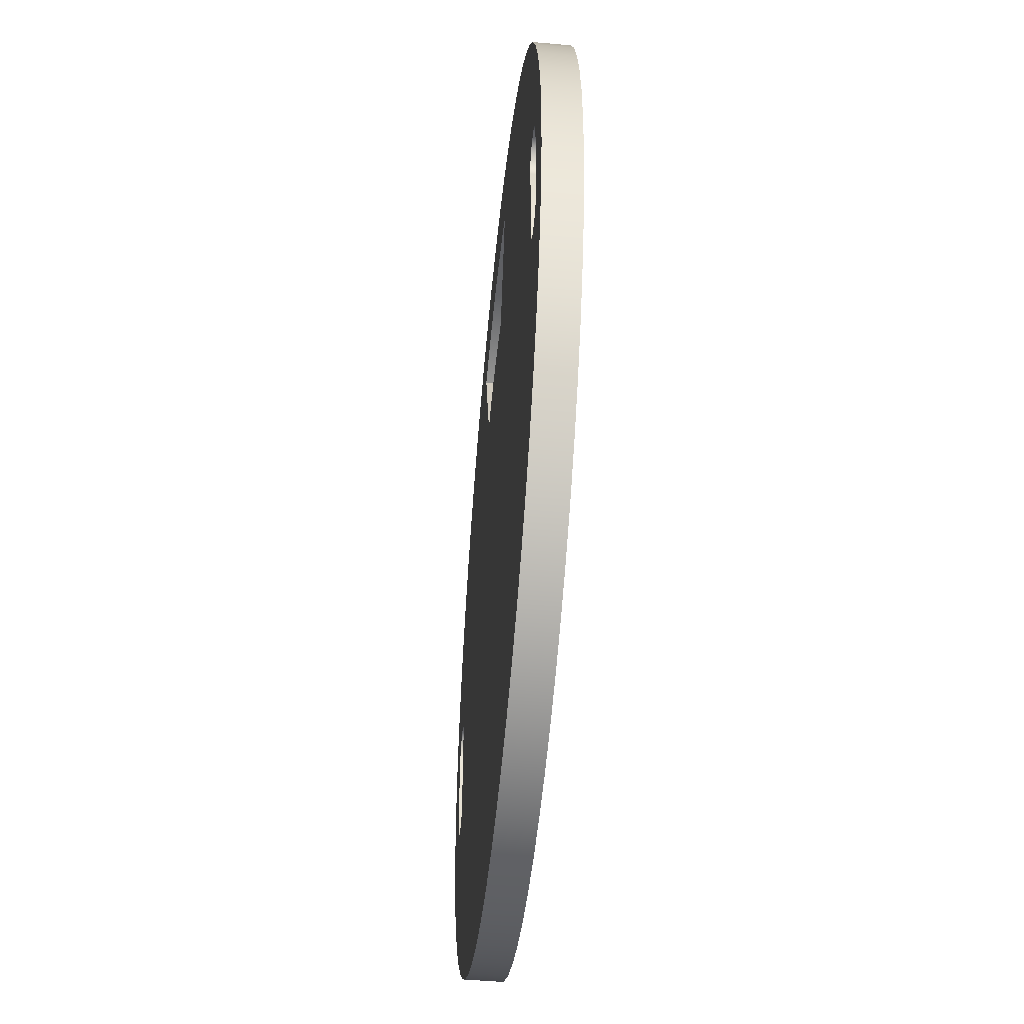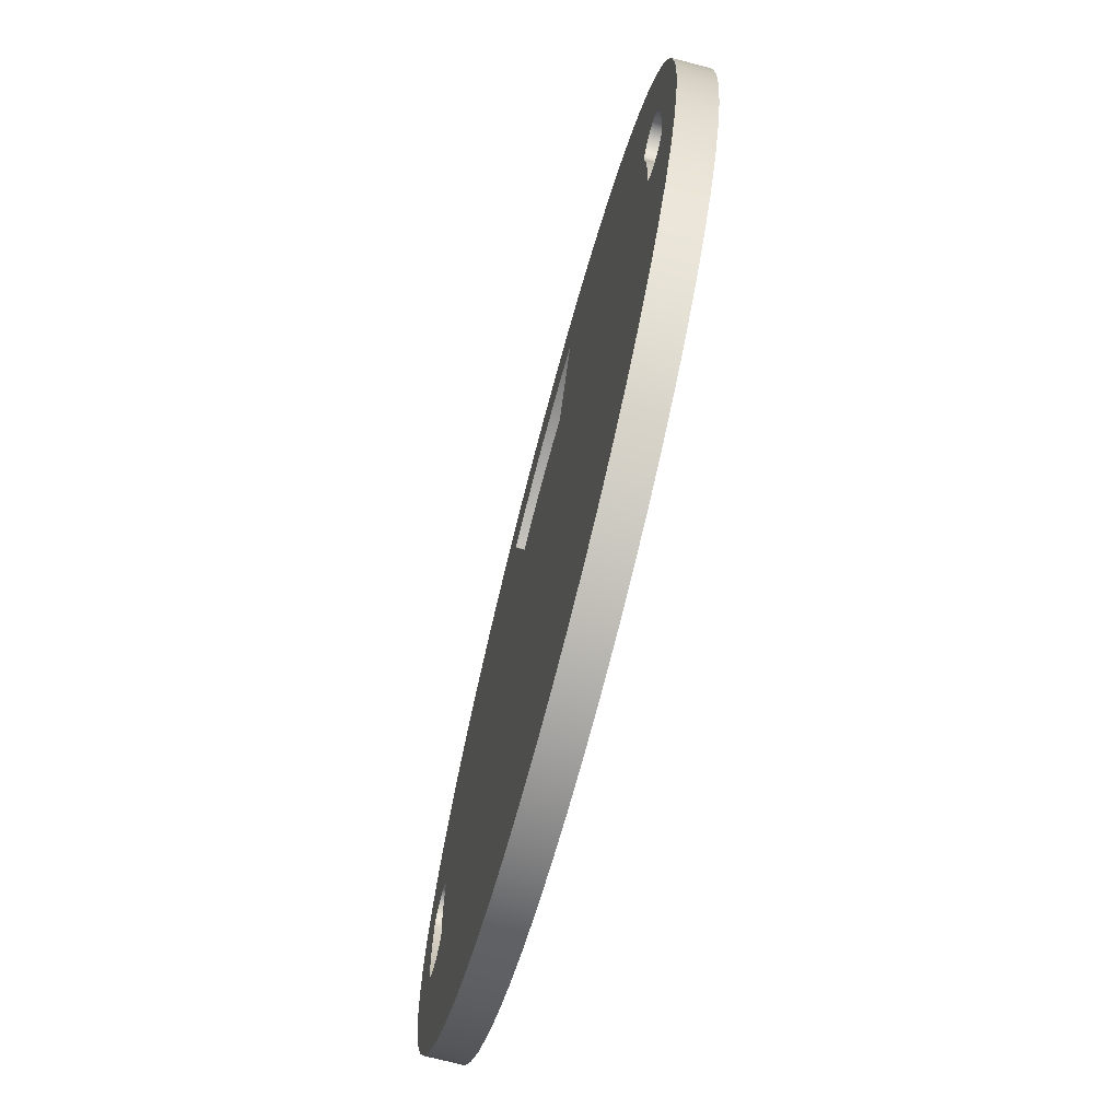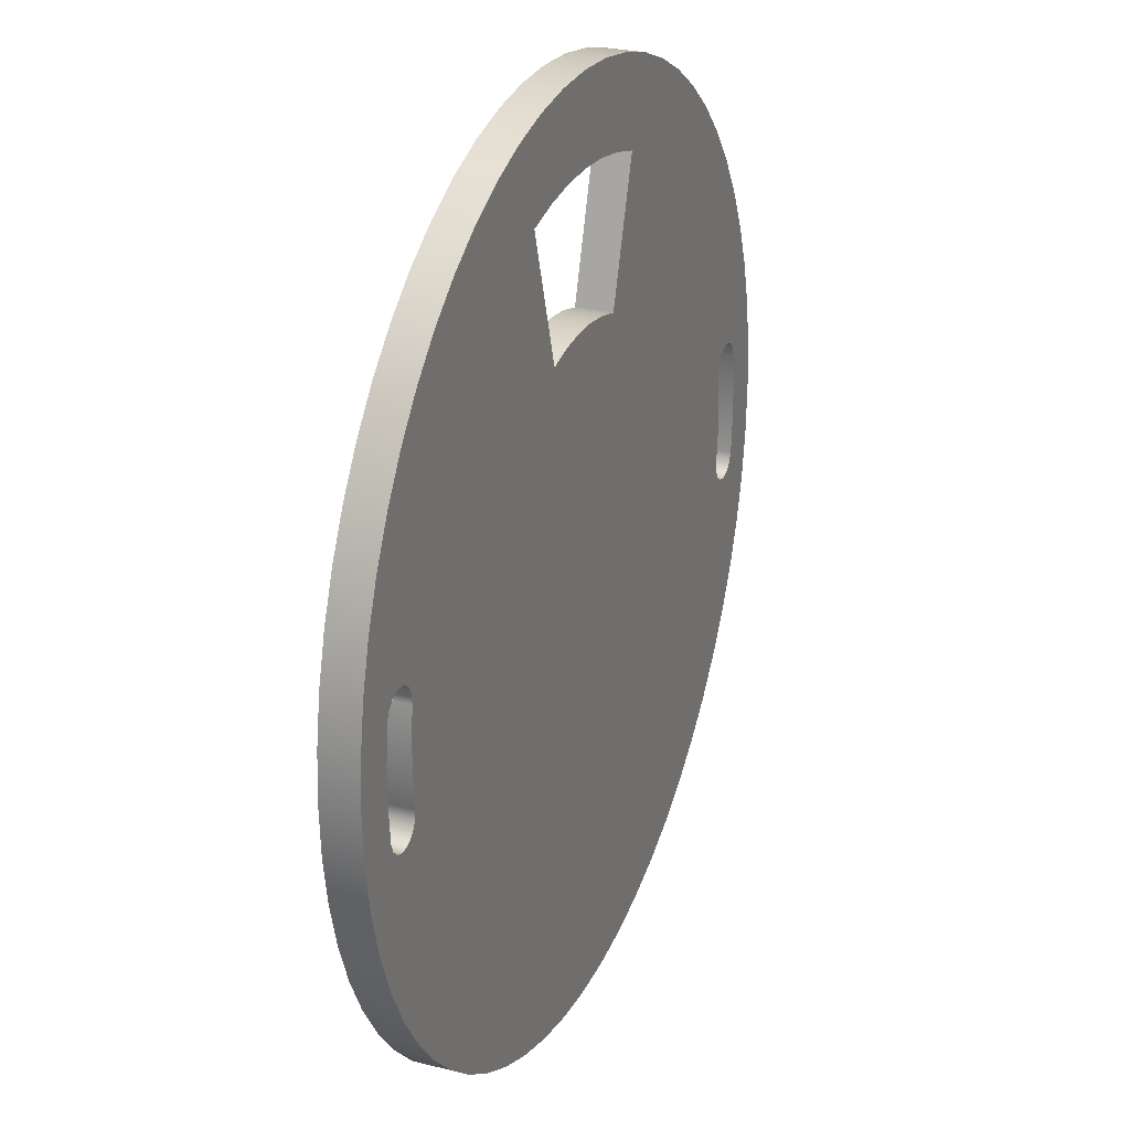
<metadata>
{"format":"obj","ext":"obj","renderer":"f3d","projection":"perspective","resolution":1024,"background":"white","views":[{"elev":-49.9,"azim":84.5,"up":"+Z"},{"elev":-71.8,"azim":-104.7,"up":"+Z"},{"elev":26.2,"azim":-68.0,"up":"+Z"}]}
</metadata>
<code>
v 8.923 0 -1.175
v 8.991 0 -0.3926
v 8.991 0 0.3926
v 8.923 0 1.175
v 8.923 0.8 1.175
v 8.991 0.8 0.3926
v 8.991 0.8 -0.3926
v 8.923 0.8 -1.175
v 7.932 0 -1.044
v 7.952 0 -1.266
v 8.067 0 -1.456
v 8.253 0 -1.578
v 8.474 0 -1.607
v 8.685 0 -1.538
v 8.846 0 -1.383
v 8.923 0 -1.175
v 8.923 0.8 -1.175
v 8.846 0.8 -1.383
v 8.685 0.8 -1.538
v 8.474 0.8 -1.607
v 8.253 0.8 -1.578
v 8.067 0.8 -1.456
v 7.952 0.8 -1.266
v 7.932 0.8 -1.044
v 7.932 0 1.044
v 7.992 0 0.349
v 7.992 0 -0.349
v 7.932 0 -1.044
v 7.932 0.8 -1.044
v 7.992 0.8 -0.349
v 7.992 0.8 0.349
v 7.932 0.8 1.044
v 8.923 0 1.175
v 8.846 0 1.383
v 8.685 0 1.538
v 8.474 0 1.607
v 8.253 0 1.578
v 8.067 0 1.456
v 7.952 0 1.266
v 7.932 0 1.044
v 7.932 0.8 1.044
v 7.952 0.8 1.266
v 8.067 0.8 1.456
v 8.253 0.8 1.578
v 8.474 0.8 1.607
v 8.685 0.8 1.538
v 8.846 0.8 1.383
v 8.923 0.8 1.175
v 2.428 0 7.769
v 1.632 0 7.974
v 0.8204 0 8.098
v 0 0 8.139
v -0.8204 0 8.098
v -1.632 0 7.974
v -2.428 0 7.769
v -2.428 0.8 7.769
v -1.632 0.8 7.974
v -0.8204 0.8 8.098
v 0 0.8 8.139
v 0.8204 0.8 8.098
v 1.632 0.8 7.974
v 2.428 0.8 7.769
v 1.5 0 4.8
v 2.428 0 7.769
v 2.428 0.8 7.769
v 1.5 0.8 4.8
v -1.5 0 4.8
v -0.9089 0 4.946
v -0.3045 0 5.02
v 0.3045 0 5.02
v 0.9089 0 4.946
v 1.5 0 4.8
v 1.5 0.8 4.8
v 0.9089 0.8 4.946
v 0.3045 0.8 5.02
v -0.3045 0.8 5.02
v -0.9089 0.8 4.946
v -1.5 0.8 4.8
v -2.428 0 7.769
v -1.5 0 4.8
v -1.5 0.8 4.8
v -2.428 0.8 7.769
v -8.923 0 1.175
v -8.991 0 0.3926
v -8.991 0 -0.3926
v -8.923 0 -1.175
v -8.923 0.8 -1.175
v -8.991 0.8 -0.3926
v -8.991 0.8 0.3926
v -8.923 0.8 1.175
v -7.932 0 1.044
v -7.952 0 1.266
v -8.067 0 1.456
v -8.253 0 1.578
v -8.474 0 1.607
v -8.685 0 1.538
v -8.846 0 1.383
v -8.923 0 1.175
v -8.923 0.8 1.175
v -8.846 0.8 1.383
v -8.685 0.8 1.538
v -8.474 0.8 1.607
v -8.253 0.8 1.578
v -8.067 0.8 1.456
v -7.952 0.8 1.266
v -7.932 0.8 1.044
v -7.932 0 -1.044
v -7.992 0 -0.349
v -7.992 0 0.349
v -7.932 0 1.044
v -7.932 0.8 1.044
v -7.992 0.8 0.349
v -7.992 0.8 -0.349
v -7.932 0.8 -1.044
v -8.923 0 -1.175
v -8.846 0 -1.383
v -8.685 0 -1.538
v -8.474 0 -1.607
v -8.253 0 -1.578
v -8.067 0 -1.456
v -7.952 0 -1.266
v -7.932 0 -1.044
v -7.932 0.8 -1.044
v -7.952 0.8 -1.266
v -8.067 0.8 -1.456
v -8.253 0.8 -1.578
v -8.474 0.8 -1.607
v -8.685 0.8 -1.538
v -8.846 0.8 -1.383
v -8.923 0.8 -1.175
v 1.776e-15 0.8 -10
v 1.045 0.8 -9.945
v 2.079 0.8 -9.781
v 3.09 0.8 -9.511
v 4.067 0.8 -9.135
v 5 0.8 -8.66
v 5.878 0.8 -8.09
v 6.691 0.8 -7.431
v 7.431 0.8 -6.691
v 8.09 0.8 -5.878
v 8.66 0.8 -5
v 9.135 0.8 -4.067
v 9.511 0.8 -3.09
v 9.781 0.8 -2.079
v 9.945 0.8 -1.045
v 10 0.8 3.046e-15
v 9.945 0.8 1.045
v 9.781 0.8 2.079
v 9.511 0.8 3.09
v 9.135 0.8 4.067
v 8.66 0.8 5
v 8.09 0.8 5.878
v 7.431 0.8 6.691
v 6.691 0.8 7.431
v 5.878 0.8 8.09
v 5 0.8 8.66
v 4.067 0.8 9.135
v 3.09 0.8 9.511
v 2.079 0.8 9.781
v 1.045 0.8 9.945
v -2.434e-15 0.8 10
v -1.045 0.8 9.945
v -2.079 0.8 9.781
v -3.09 0.8 9.511
v -4.067 0.8 9.135
v -5 0.8 8.66
v -5.878 0.8 8.09
v -6.691 0.8 7.431
v -7.431 0.8 6.691
v -8.09 0.8 5.878
v -8.66 0.8 5
v -9.135 0.8 4.067
v -9.511 0.8 3.09
v -9.781 0.8 2.079
v -9.945 0.8 1.045
v -10 0.8 -1.822e-15
v -9.945 0.8 -1.045
v -9.781 0.8 -2.079
v -9.511 0.8 -3.09
v -9.135 0.8 -4.067
v -8.66 0.8 -5
v -8.09 0.8 -5.878
v -7.431 0.8 -6.691
v -6.691 0.8 -7.431
v -5.878 0.8 -8.09
v -5 0.8 -8.66
v -4.067 0.8 -9.135
v -3.09 0.8 -9.511
v -2.079 0.8 -9.781
v -1.045 0.8 -9.945
v 1.209e-15 0 -10
v -1.045 0 -9.945
v -2.079 0 -9.781
v -3.09 0 -9.511
v -4.067 0 -9.135
v -5 0 -8.66
v -5.878 0 -8.09
v -6.691 0 -7.431
v -7.431 0 -6.691
v -8.09 0 -5.878
v -8.66 0 -5
v -9.135 0 -4.067
v -9.511 0 -3.09
v -9.781 0 -2.079
v -9.945 0 -1.045
v -10 0 -1.822e-15
v -9.945 0 1.045
v -9.781 0 2.079
v -9.511 0 3.09
v -9.135 0 4.067
v -8.66 0 5
v -8.09 0 5.878
v -7.431 0 6.691
v -6.691 0 7.431
v -5.878 0 8.09
v -5 0 8.66
v -4.067 0 9.135
v -3.09 0 9.511
v -2.079 0 9.781
v -1.045 0 9.945
v -2.434e-15 0 10
v 1.045 0 9.945
v 2.079 0 9.781
v 3.09 0 9.511
v 4.067 0 9.135
v 5 0 8.66
v 5.878 0 8.09
v 6.691 0 7.431
v 7.431 0 6.691
v 8.09 0 5.878
v 8.66 0 5
v 9.135 0 4.067
v 9.511 0 3.09
v 9.781 0 2.079
v 9.945 0 1.045
v 10 0 3.046e-15
v 9.945 0 -1.045
v 9.781 0 -2.079
v 9.511 0 -3.09
v 9.135 0 -4.067
v 8.66 0 -5
v 8.09 0 -5.878
v 7.431 0 -6.691
v 6.691 0 -7.431
v 5.878 0 -8.09
v 5 0 -8.66
v 4.067 0 -9.135
v 3.09 0 -9.511
v 2.079 0 -9.781
v 1.045 0 -9.945
v -2.434e-15 0 10
v -2.434e-15 0.8 10
v -8.923 0.8 -1.175
v -8.846 0.8 -1.383
v -8.685 0.8 -1.538
v -8.474 0.8 -1.607
v -8.253 0.8 -1.578
v -8.067 0.8 -1.456
v -7.952 0.8 -1.266
v -7.932 0.8 -1.044
v -7.992 0.8 -0.349
v -7.992 0.8 0.349
v -7.932 0.8 1.044
v -7.952 0.8 1.266
v -8.067 0.8 1.456
v -8.253 0.8 1.578
v -8.474 0.8 1.607
v -8.685 0.8 1.538
v -8.846 0.8 1.383
v -8.923 0.8 1.175
v -8.991 0.8 0.3926
v -8.991 0.8 -0.3926
v -2.428 0.8 7.769
v -1.5 0.8 4.8
v -0.9089 0.8 4.946
v -0.3045 0.8 5.02
v 0.3045 0.8 5.02
v 0.9089 0.8 4.946
v 1.5 0.8 4.8
v 2.428 0.8 7.769
v 1.632 0.8 7.974
v 0.8204 0.8 8.098
v 0 0.8 8.139
v -0.8204 0.8 8.098
v -1.632 0.8 7.974
v 8.923 0.8 1.175
v 8.846 0.8 1.383
v 8.685 0.8 1.538
v 8.474 0.8 1.607
v 8.253 0.8 1.578
v 8.067 0.8 1.456
v 7.952 0.8 1.266
v 7.932 0.8 1.044
v 7.992 0.8 0.349
v 7.992 0.8 -0.349
v 7.932 0.8 -1.044
v 7.952 0.8 -1.266
v 8.067 0.8 -1.456
v 8.253 0.8 -1.578
v 8.474 0.8 -1.607
v 8.685 0.8 -1.538
v 8.846 0.8 -1.383
v 8.923 0.8 -1.175
v 8.991 0.8 -0.3926
v 8.991 0.8 0.3926
v 1.776e-15 0.8 -10
v -1.045 0.8 -9.945
v -2.079 0.8 -9.781
v -3.09 0.8 -9.511
v -4.067 0.8 -9.135
v -5 0.8 -8.66
v -5.878 0.8 -8.09
v -6.691 0.8 -7.431
v -7.431 0.8 -6.691
v -8.09 0.8 -5.878
v -8.66 0.8 -5
v -9.135 0.8 -4.067
v -9.511 0.8 -3.09
v -9.781 0.8 -2.079
v -9.945 0.8 -1.045
v -10 0.8 -1.822e-15
v -9.945 0.8 1.045
v -9.781 0.8 2.079
v -9.511 0.8 3.09
v -9.135 0.8 4.067
v -8.66 0.8 5
v -8.09 0.8 5.878
v -7.431 0.8 6.691
v -6.691 0.8 7.431
v -5.878 0.8 8.09
v -5 0.8 8.66
v -4.067 0.8 9.135
v -3.09 0.8 9.511
v -2.079 0.8 9.781
v -1.045 0.8 9.945
v -2.434e-15 0.8 10
v 1.045 0.8 9.945
v 2.079 0.8 9.781
v 3.09 0.8 9.511
v 4.067 0.8 9.135
v 5 0.8 8.66
v 5.878 0.8 8.09
v 6.691 0.8 7.431
v 7.431 0.8 6.691
v 8.09 0.8 5.878
v 8.66 0.8 5
v 9.135 0.8 4.067
v 9.511 0.8 3.09
v 9.781 0.8 2.079
v 9.945 0.8 1.045
v 10 0.8 3.046e-15
v 9.945 0.8 -1.045
v 9.781 0.8 -2.079
v 9.511 0.8 -3.09
v 9.135 0.8 -4.067
v 8.66 0.8 -5
v 8.09 0.8 -5.878
v 7.431 0.8 -6.691
v 6.691 0.8 -7.431
v 5.878 0.8 -8.09
v 5 0.8 -8.66
v 4.067 0.8 -9.135
v 3.09 0.8 -9.511
v 2.079 0.8 -9.781
v 1.045 0.8 -9.945
v -7.932 0 -1.044
v -7.952 0 -1.266
v -8.067 0 -1.456
v -8.253 0 -1.578
v -8.474 0 -1.607
v -8.685 0 -1.538
v -8.846 0 -1.383
v -8.923 0 -1.175
v -8.991 0 -0.3926
v -8.991 0 0.3926
v -8.923 0 1.175
v -8.846 0 1.383
v -8.685 0 1.538
v -8.474 0 1.607
v -8.253 0 1.578
v -8.067 0 1.456
v -7.952 0 1.266
v -7.932 0 1.044
v -7.992 0 0.349
v -7.992 0 -0.349
v -1.5 0 4.8
v -2.428 0 7.769
v -1.632 0 7.974
v -0.8204 0 8.098
v 0 0 8.139
v 0.8204 0 8.098
v 1.632 0 7.974
v 2.428 0 7.769
v 1.5 0 4.8
v 0.9089 0 4.946
v 0.3045 0 5.02
v -0.3045 0 5.02
v -0.9089 0 4.946
v 7.932 0 1.044
v 7.952 0 1.266
v 8.067 0 1.456
v 8.253 0 1.578
v 8.474 0 1.607
v 8.685 0 1.538
v 8.846 0 1.383
v 8.923 0 1.175
v 8.991 0 0.3926
v 8.991 0 -0.3926
v 8.923 0 -1.175
v 8.846 0 -1.383
v 8.685 0 -1.538
v 8.474 0 -1.607
v 8.253 0 -1.578
v 8.067 0 -1.456
v 7.952 0 -1.266
v 7.932 0 -1.044
v 7.992 0 -0.349
v 7.992 0 0.349
v 1.209e-15 0 -10
v 1.045 0 -9.945
v 2.079 0 -9.781
v 3.09 0 -9.511
v 4.067 0 -9.135
v 5 0 -8.66
v 5.878 0 -8.09
v 6.691 0 -7.431
v 7.431 0 -6.691
v 8.09 0 -5.878
v 8.66 0 -5
v 9.135 0 -4.067
v 9.511 0 -3.09
v 9.781 0 -2.079
v 9.945 0 -1.045
v 10 0 3.046e-15
v 9.945 0 1.045
v 9.781 0 2.079
v 9.511 0 3.09
v 9.135 0 4.067
v 8.66 0 5
v 8.09 0 5.878
v 7.431 0 6.691
v 6.691 0 7.431
v 5.878 0 8.09
v 5 0 8.66
v 4.067 0 9.135
v 3.09 0 9.511
v 2.079 0 9.781
v 1.045 0 9.945
v -2.434e-15 0 10
v -1.045 0 9.945
v -2.079 0 9.781
v -3.09 0 9.511
v -4.067 0 9.135
v -5 0 8.66
v -5.878 0 8.09
v -6.691 0 7.431
v -7.431 0 6.691
v -8.09 0 5.878
v -8.66 0 5
v -9.135 0 4.067
v -9.511 0 3.09
v -9.781 0 2.079
v -9.945 0 1.045
v -10 0 -1.822e-15
v -9.945 0 -1.045
v -9.781 0 -2.079
v -9.511 0 -3.09
v -9.135 0 -4.067
v -8.66 0 -5
v -8.09 0 -5.878
v -7.431 0 -6.691
v -6.691 0 -7.431
v -5.878 0 -8.09
v -5 0 -8.66
v -4.067 0 -9.135
v -3.09 0 -9.511
v -2.079 0 -9.781
v -1.045 0 -9.945
g ae58c226-e346-11ea-9f85-54bf646e7e1f
f 8 1 7
f 7 1 2
f 7 2 6
f 6 2 3
f 6 3 5
f 5 3 4
g ae5ce0e4-e346-11ea-8c62-54bf646e7e1f
f 24 9 23
f 23 9 10
f 23 10 22
f 22 10 11
f 22 11 21
f 21 11 12
f 21 12 20
f 20 12 13
f 20 13 19
f 19 13 14
f 19 14 18
f 18 14 15
f 18 15 17
f 17 15 16
g ae61c2f4-e346-11ea-b9b5-54bf646e7e1f
f 32 25 31
f 31 25 26
f 31 26 30
f 30 26 27
f 30 27 29
f 29 27 28
g ae65455c-e346-11ea-a1a8-54bf646e7e1f
f 48 33 47
f 47 33 34
f 47 34 46
f 46 34 35
f 46 35 45
f 45 35 36
f 45 36 44
f 44 36 37
f 44 37 43
f 43 37 38
f 43 38 42
f 42 38 39
f 42 39 41
f 41 39 40
g ae69d946-e346-11ea-878a-54bf646e7e1f
f 62 49 61
f 61 49 50
f 61 50 60
f 60 50 51
f 60 51 59
f 59 51 52
f 59 52 58
f 58 52 53
f 58 53 57
f 57 53 54
f 57 54 56
f 56 54 55
g ae6d82dc-e346-11ea-8a3c-54bf646e7e1f
f 63 64 66
f 66 64 65
g ae706922-e346-11ea-9c0d-54bf646e7e1f
f 78 67 77
f 77 67 68
f 77 68 69
f 77 69 76
f 76 69 70
f 76 70 75
f 75 70 71
f 75 71 74
f 74 71 73
f 73 71 72
g ae72da3a-e346-11ea-93a2-54bf646e7e1f
f 79 80 82
f 82 80 81
g ae754b38-e346-11ea-9b54-54bf646e7e1f
f 90 83 89
f 89 83 84
f 89 84 88
f 88 84 85
f 88 85 87
f 87 85 86
g ae78587a-e346-11ea-b1fc-54bf646e7e1f
f 106 91 105
f 105 91 92
f 105 92 104
f 104 92 93
f 104 93 103
f 103 93 94
f 103 94 102
f 102 94 95
f 102 95 101
f 101 95 96
f 101 96 100
f 100 96 97
f 100 97 99
f 99 97 98
g ae7af0b4-e346-11ea-b044-54bf646e7e1f
f 114 107 113
f 113 107 108
f 113 108 112
f 112 108 109
f 112 109 111
f 111 109 110
g ae7d88b4-e346-11ea-be82-54bf646e7e1f
f 130 115 129
f 129 115 116
f 129 116 128
f 128 116 117
f 128 117 127
f 127 117 118
f 127 118 126
f 126 118 119
f 126 119 125
f 125 119 120
f 125 120 124
f 124 120 121
f 124 121 123
f 123 121 122
g ae8047dc-e346-11ea-b816-54bf646e7e1f
f 132 250 131
f 131 250 191
f 131 191 190
f 190 191 192
f 190 192 189
f 189 192 193
f 189 193 188
f 188 193 194
f 188 194 187
f 187 194 195
f 187 195 186
f 186 195 196
f 186 196 185
f 185 196 197
f 185 197 184
f 184 197 198
f 184 198 183
f 183 198 199
f 183 199 182
f 182 199 200
f 182 200 181
f 181 200 201
f 181 201 180
f 180 201 202
f 180 202 179
f 179 202 203
f 179 203 178
f 178 203 204
f 178 204 177
f 177 204 205
f 177 205 176
f 176 205 206
f 176 206 175
f 175 206 207
f 175 207 174
f 174 207 208
f 174 208 173
f 173 208 209
f 173 209 172
f 172 209 210
f 172 210 171
f 171 210 211
f 171 211 170
f 170 211 212
f 170 212 169
f 169 212 213
f 169 213 168
f 168 213 214
f 168 214 167
f 167 214 215
f 167 215 166
f 166 215 216
f 166 216 165
f 165 216 217
f 165 217 164
f 164 217 218
f 164 218 163
f 163 218 219
f 163 219 162
f 162 219 220
f 162 220 161
f 161 220 251
f 252 221 160
f 160 221 222
f 160 222 159
f 159 222 223
f 159 223 158
f 158 223 224
f 158 224 157
f 157 224 225
f 157 225 156
f 156 225 226
f 156 226 155
f 155 226 227
f 155 227 154
f 154 227 228
f 154 228 153
f 153 228 229
f 153 229 152
f 152 229 230
f 152 230 151
f 151 230 231
f 151 231 150
f 150 231 232
f 150 232 149
f 149 232 233
f 149 233 148
f 148 233 234
f 148 234 147
f 147 234 235
f 147 235 146
f 146 235 236
f 146 236 145
f 145 236 237
f 145 237 144
f 144 237 238
f 144 238 143
f 143 238 239
f 143 239 142
f 142 239 240
f 142 240 141
f 141 240 241
f 141 241 140
f 140 241 242
f 140 242 139
f 139 242 243
f 139 243 138
f 138 243 244
f 138 244 137
f 137 244 245
f 137 245 136
f 136 245 246
f 136 246 135
f 135 246 247
f 135 247 134
f 134 247 248
f 134 248 133
f 133 248 249
f 133 249 132
f 132 249 250
g ae835528-e346-11ea-a1e1-54bf646e7e1f
f 254 319 253
f 253 319 320
f 253 320 272
f 272 320 321
f 272 321 271
f 271 321 322
f 271 322 270
f 270 322 323
f 270 323 269
f 269 323 268
f 268 323 324
f 268 324 267
f 267 324 266
f 266 324 325
f 266 325 265
f 265 325 326
f 265 326 327
f 254 255 319
f 319 255 318
f 318 255 256
f 318 256 257
f 318 257 317
f 317 257 258
f 317 258 316
f 316 258 315
f 315 258 314
f 314 258 259
f 314 259 313
f 313 259 312
f 312 259 311
f 311 259 310
f 310 259 309
f 309 259 274
f 309 274 308
f 308 274 307
f 307 274 306
f 306 274 279
f 306 279 365
f 365 279 364
f 364 279 363
f 363 279 297
f 363 297 362
f 362 297 361
f 361 297 360
f 360 297 359
f 359 297 358
f 358 297 298
f 358 298 357
f 357 298 356
f 356 298 355
f 355 298 299
f 355 299 354
f 354 299 300
f 354 300 301
f 259 260 274
f 274 260 261
f 274 261 262
f 262 263 274
f 274 263 264
f 274 264 265
f 274 330 273
f 273 330 331
f 273 331 332
f 279 274 278
f 278 274 275
f 278 275 277
f 277 275 276
f 280 342 279
f 279 342 343
f 279 343 344
f 281 338 280
f 280 338 339
f 280 339 340
f 338 281 337
f 337 281 282
f 337 282 336
f 336 282 283
f 336 283 284
f 336 284 335
f 335 284 285
f 335 285 334
f 334 285 273
f 334 273 333
f 333 273 332
f 287 349 286
f 286 349 350
f 286 350 305
f 305 350 351
f 305 351 304
f 304 351 352
f 304 352 303
f 303 352 353
f 303 353 302
f 302 353 301
f 301 353 354
f 287 288 349
f 349 288 348
f 348 288 289
f 348 289 290
f 348 290 347
f 347 290 291
f 347 291 346
f 346 291 345
f 345 291 279
f 345 279 344
f 291 292 279
f 279 292 293
f 279 293 294
f 294 295 279
f 279 295 296
f 279 296 297
f 265 327 274
f 274 327 328
f 274 328 329
f 329 330 274
f 340 341 280
f 280 341 342
g ae861476-e346-11ea-98b1-54bf646e7e1f
f 385 366 386
f 386 366 367
f 386 367 476
f 476 367 475
f 475 367 474
f 474 367 473
f 473 367 472
f 472 367 471
f 471 367 368
f 471 368 470
f 470 368 469
f 469 368 468
f 468 368 369
f 468 369 467
f 467 369 370
f 467 370 371
f 467 371 466
f 466 371 372
f 466 372 373
f 466 373 465
f 465 373 374
f 465 374 464
f 464 374 375
f 464 375 463
f 463 375 376
f 463 376 462
f 462 376 377
f 462 377 378
f 462 378 461
f 461 378 379
f 461 379 380
f 461 380 460
f 460 380 381
f 460 381 459
f 459 381 458
f 458 381 386
f 458 386 457
f 457 386 456
f 456 386 455
f 455 386 387
f 455 387 454
f 454 387 453
f 453 387 452
f 452 387 451
f 451 387 388
f 451 388 450
f 450 388 389
f 450 389 449
f 449 389 390
f 449 390 391
f 381 382 386
f 386 382 383
f 386 383 384
f 384 385 386
f 449 391 448
f 448 391 392
f 448 392 447
f 447 392 393
f 447 393 446
f 446 393 445
f 445 393 444
f 444 393 443
f 443 393 394
f 443 394 442
f 442 394 441
f 441 394 440
f 440 394 401
f 440 401 439
f 439 401 438
f 438 401 402
f 438 402 437
f 437 402 403
f 437 403 404
f 395 398 394
f 394 398 386
f 394 386 419
f 419 386 478
f 478 386 477
f 477 386 476
f 396 397 395
f 395 397 398
f 418 399 394
f 394 399 400
f 394 400 401
f 437 404 436
f 436 404 405
f 436 405 406
f 436 406 435
f 435 406 407
f 435 407 434
f 434 407 408
f 434 408 433
f 433 408 409
f 433 409 432
f 432 409 410
f 432 410 411
f 432 411 431
f 431 411 412
f 431 412 413
f 431 413 430
f 430 413 414
f 430 414 429
f 429 414 428
f 428 414 427
f 427 414 415
f 427 415 426
f 426 415 425
f 425 415 424
f 424 415 423
f 423 415 422
f 422 415 394
f 422 394 421
f 421 394 420
f 420 394 419
f 415 416 394
f 394 416 417
f 394 417 418

</code>
